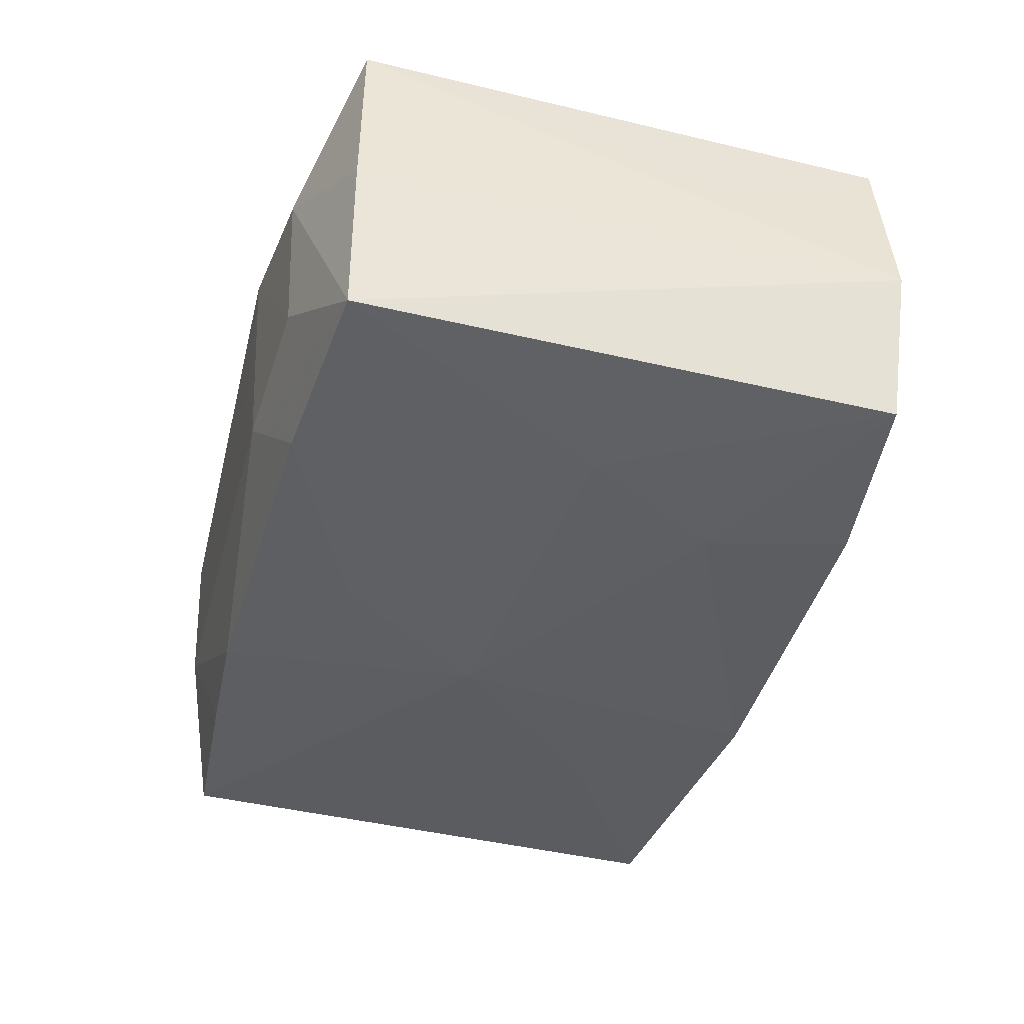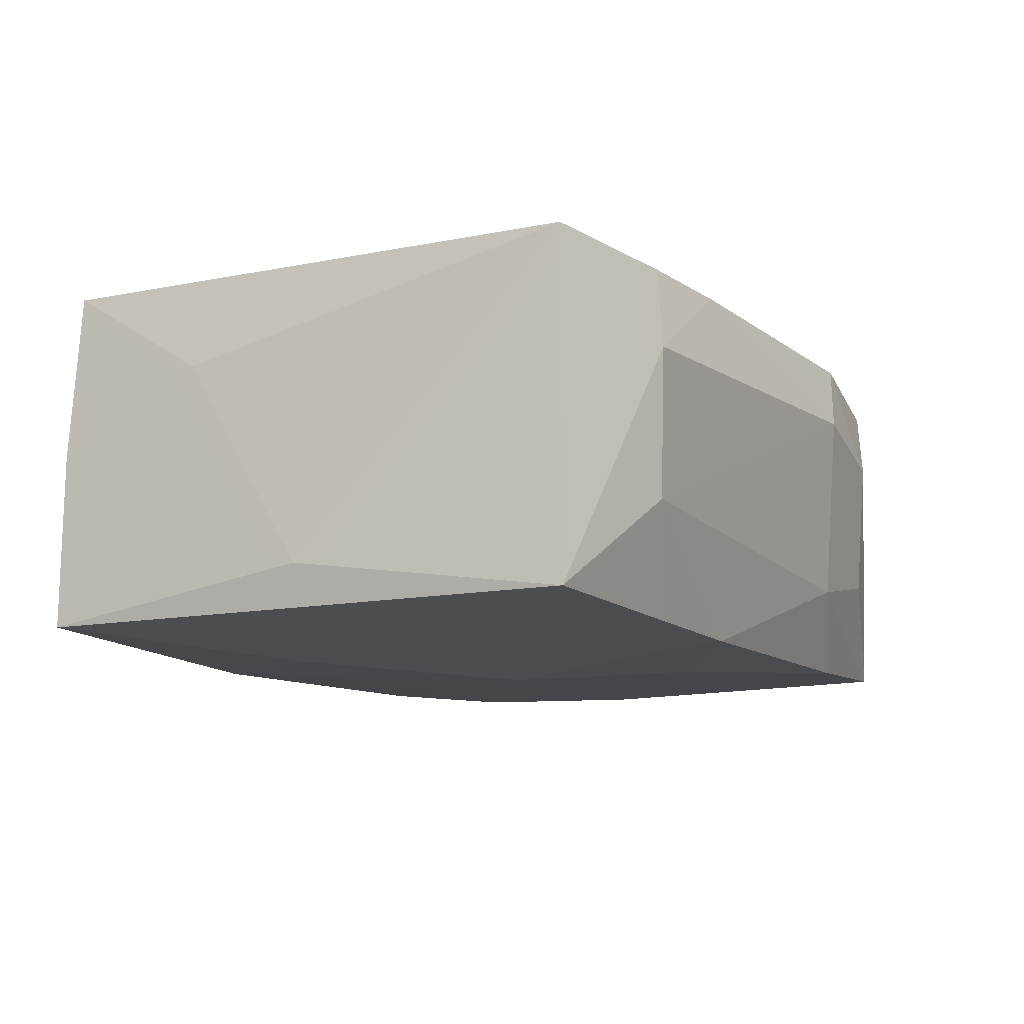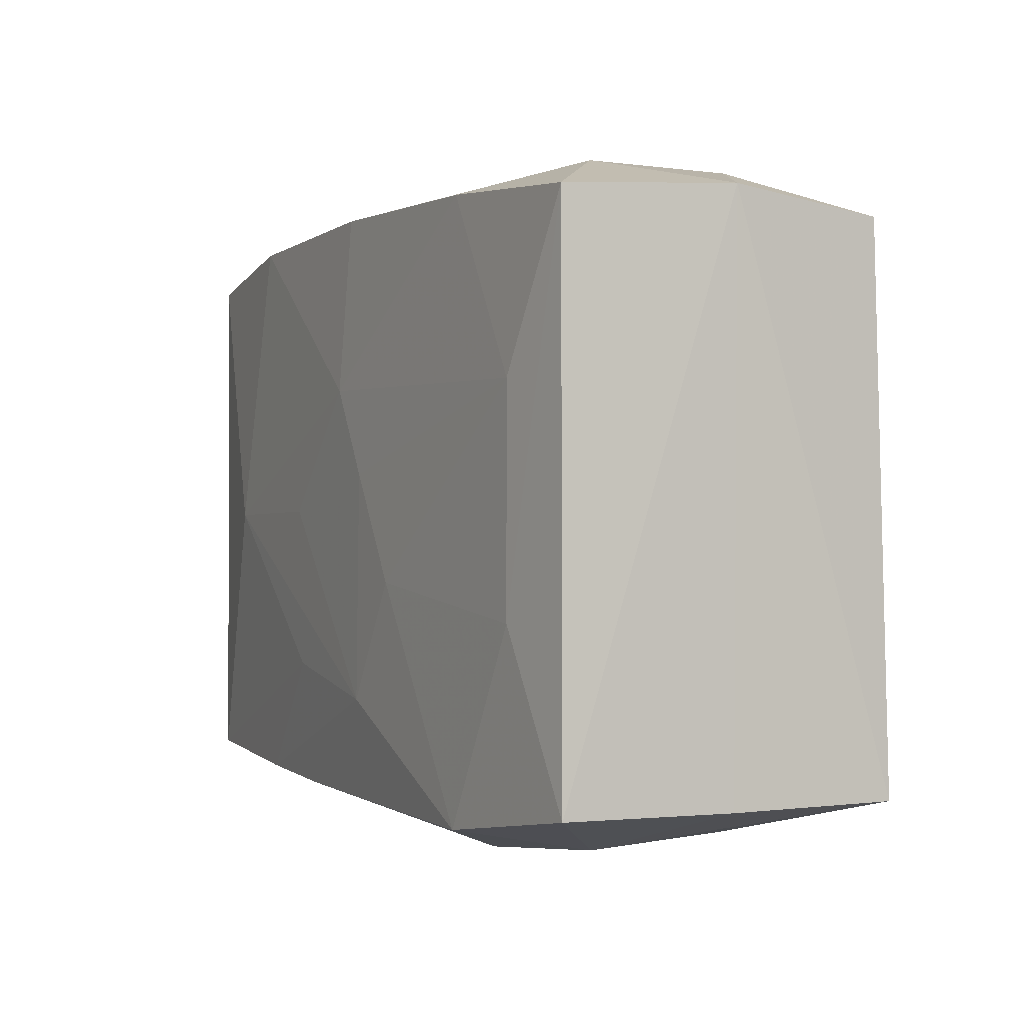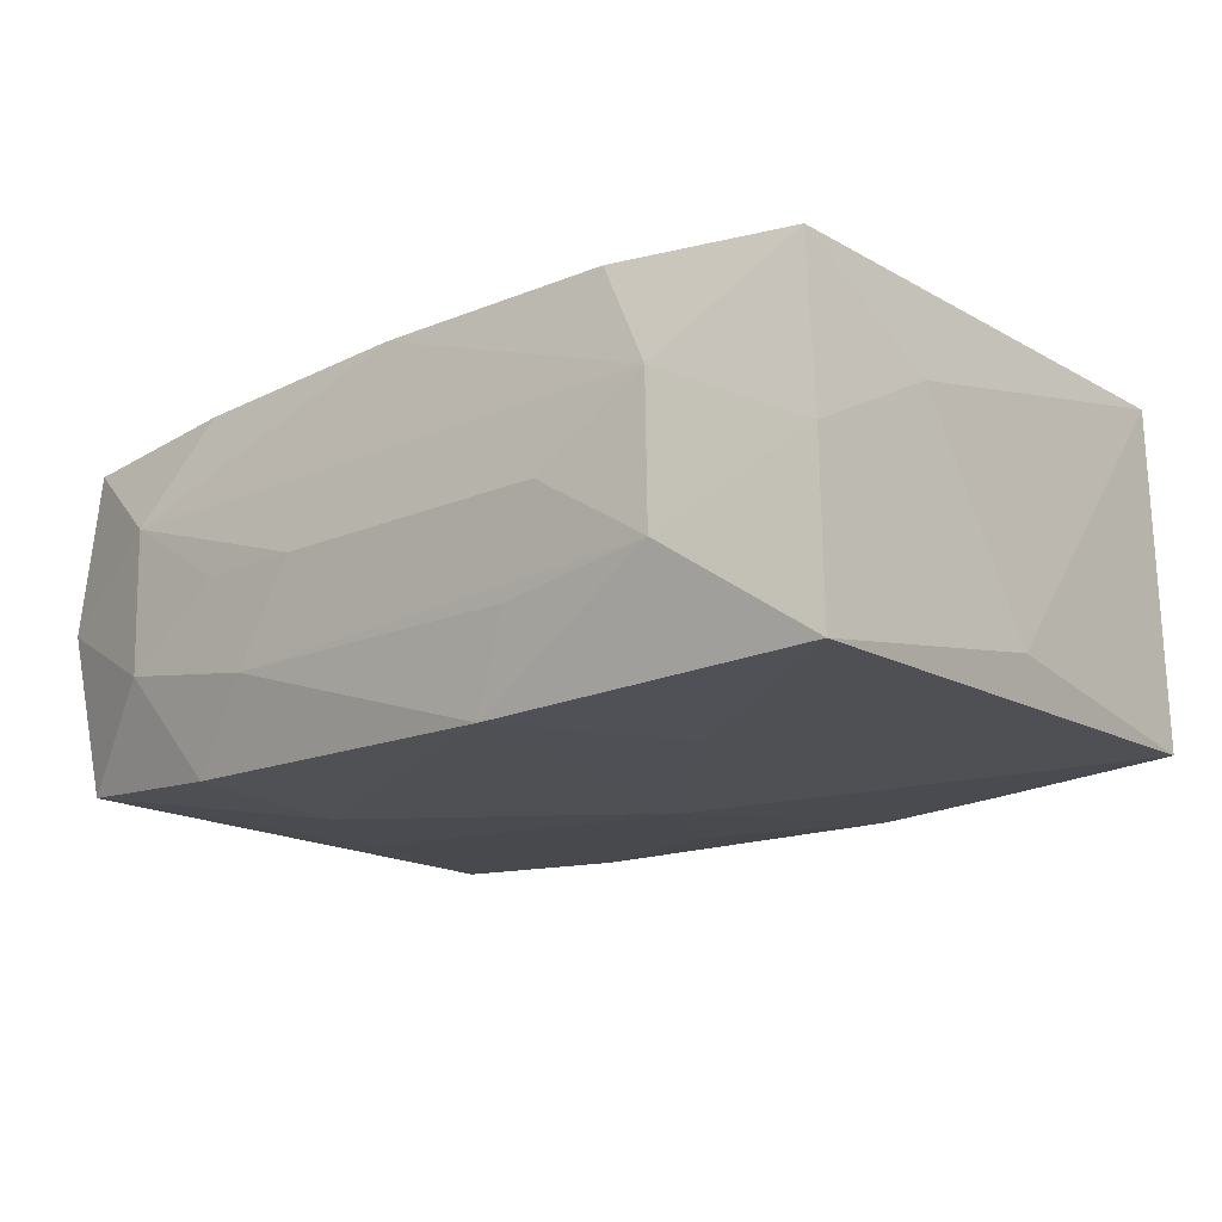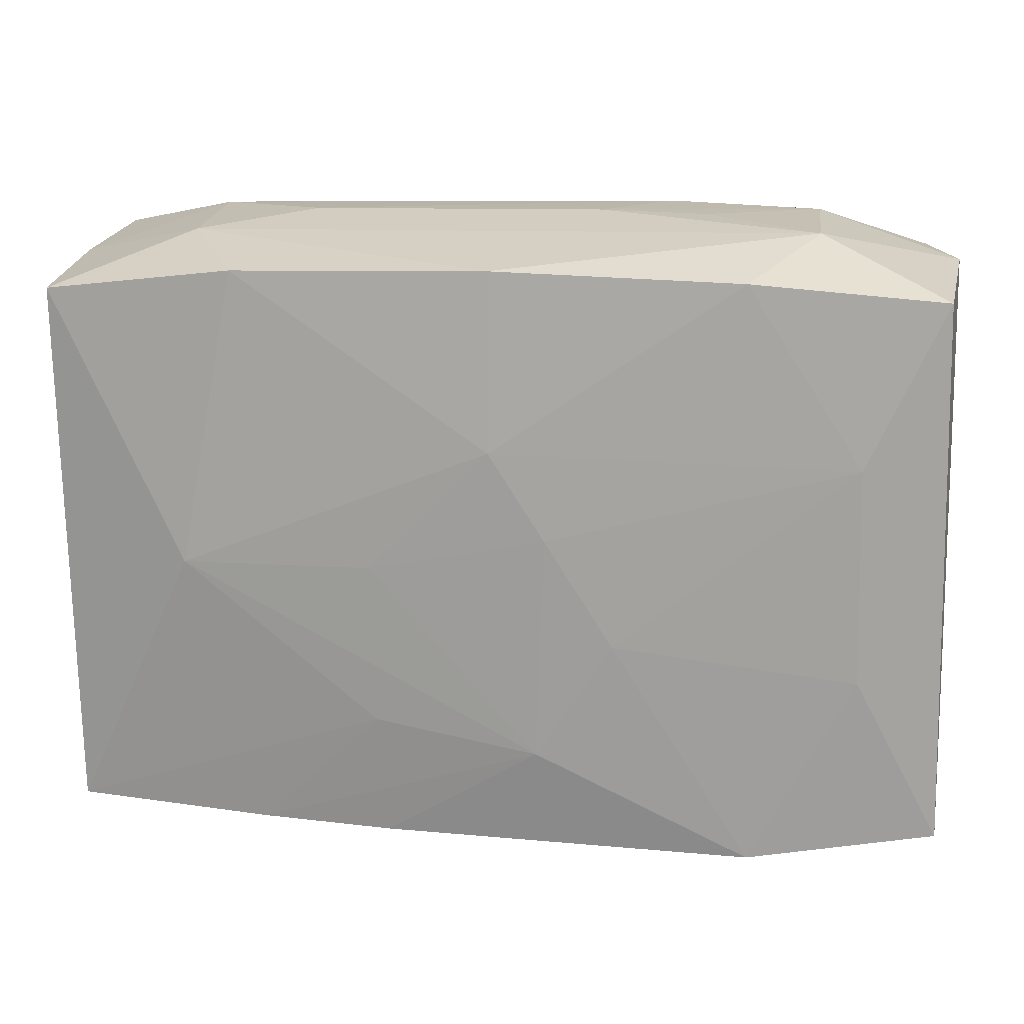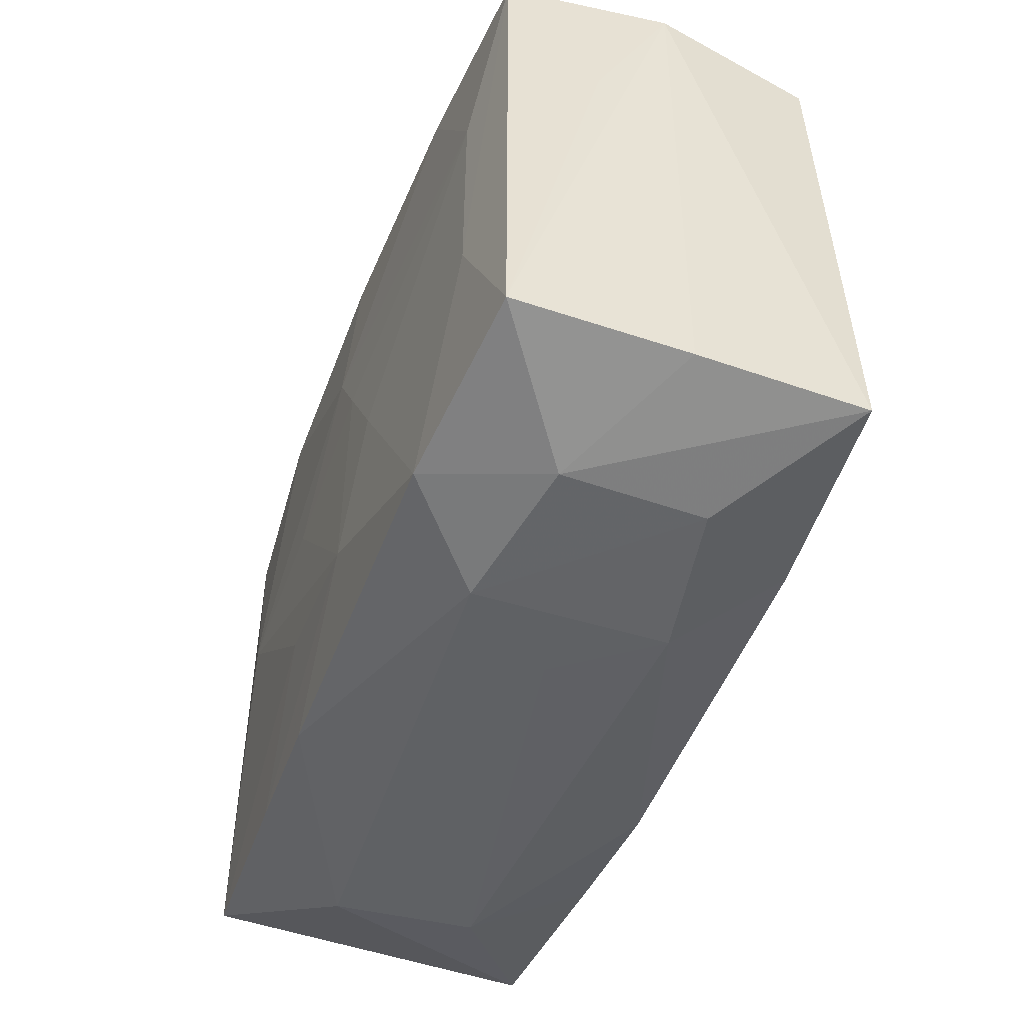
<metadata>
{"format":"obj","ext":"obj","renderer":"f3d","projection":"perspective","resolution":1024,"background":"white","views":[{"elev":-39.7,"azim":75.5,"up":"+Z"},{"elev":-10.4,"azim":-62.4,"up":"+Z"},{"elev":-0.6,"azim":64.3,"up":"+Y"},{"elev":-16.2,"azim":-138.6,"up":"+Z"},{"elev":18.1,"azim":7.9,"up":"+Y"},{"elev":-47.7,"azim":69.9,"up":"+Y"}]}
</metadata>
<code>
v 0.03376 0.009774 0.005413
v 0.03393 -0.02025 0.01264
v 0.03393 0.0215 -0.0004371
v 0.02416 -0.02376 0.005445
v -0.008921 -2.349e-05 0.01477
v -0.03397 0.009003 0.006032
v -0.008599 -0.01233 0.01456
v 0.02752 -0.007808 0.01352
v 0.02343 -0.0232 -0.005422
v -0.007953 -0.02194 0.01375
v -0.004295 -0.002771 -0.01525
v 0.01237 -0.02398 -0.007212
v 0.01181 0.02422 -0.007532
v 0.01873 -0.02159 -0.01345
v 0.0004205 -0.02207 0.01382
v 0.01841 0.02199 0.0131
v 0.03202 0.02028 -0.01276
v 0.02314 0.0001781 -0.01456
v -0.01539 0.02429 -2.665e-05
v -0.02365 0.02347 0.005479
v 0.0335 -0.02029 -0.0129
v -0.01906 0.02204 0.01373
v 0.03283 0.02082 0.01216
v -0.008291 -0.02238 -0.0135
v 0.01981 -0.02237 0.01399
v -0.01233 0.02368 -0.007245
v 0.0271 0.008552 0.01331
v -0.02306 -0.02394 -0.005054
v 5.266e-05 0.009239 0.01475
v 0.003386 -0.01434 -0.01439
v 0.007277 -0.02438 8.871e-05
v -0.02347 -0.02439 0.005877
v 0.01297 -0.02481 0.007573
v -0.03323 0.02015 0.01281
v -0.01826 -0.0219 -0.01305
v -0.01788 -0.02156 0.01353
v -0.02315 -0.0001962 0.01461
v -0.03437 0.02054 -0.01284
v 0.0182 0.02184 -0.01372
v -0.03259 -0.0207 0.01301
v 0.009338 -0.005434 0.01469
v 0.01478 0.0245 -0.00029
v 0.006722 0.02466 -0.0002211
v -0.008948 0.02229 -0.01397
v -0.01701 0.01008 -0.01427
v -0.0001157 0.02251 0.01372
v 0.01695 0.01072 -0.01489
v 0.004231 0.002669 0.01477
v -0.0331 -0.02105 -0.01229
v 0.03388 -0.02037 -0.0001681
v 0.02345 0.02425 0.005113
v -0.0341 0.02052 0.00016
v -0.02398 0.02363 -0.005431
v 0.003704 -0.01442 0.01477
v 0.02331 0.02413 -0.005828
v -0.03437 -0.0004833 -0.009453
f 56 49 40
f 3 21 17
f 38 49 56
f 49 38 11
f 1 2 3
f 3 23 1
f 1 23 2
f 2 23 8
f 34 40 37
f 32 40 49
f 56 40 6
f 6 40 34
f 50 4 21
f 2 4 50
f 50 21 3
f 3 2 50
f 3 17 55
f 55 17 39
f 9 4 33
f 33 12 9
f 21 4 9
f 9 12 21
f 18 17 21
f 27 8 23
f 23 16 27
f 2 8 25
f 33 4 25
f 25 4 2
f 5 54 48
f 37 54 5
f 7 37 40
f 7 54 37
f 31 12 33
f 52 6 34
f 34 20 52
f 52 38 56
f 56 6 52
f 22 20 34
f 46 20 22
f 34 37 22
f 21 12 14
f 12 24 14
f 14 18 21
f 49 11 35
f 11 24 35
f 28 24 12
f 12 31 28
f 28 35 24
f 33 32 28
f 28 31 33
f 28 32 49
f 49 35 28
f 47 44 39
f 11 44 47
f 47 18 11
f 39 17 47
f 17 18 47
f 45 11 38
f 38 44 45
f 45 44 11
f 43 55 13
f 13 55 39
f 39 44 13
f 53 44 38
f 38 52 53
f 53 52 20
f 46 16 51
f 43 20 51
f 51 20 46
f 51 16 23
f 51 23 3
f 3 55 51
f 29 16 46
f 46 22 29
f 29 22 37
f 48 27 29
f 29 27 16
f 29 5 48
f 37 5 29
f 10 32 33
f 48 54 41
f 54 25 41
f 41 25 8
f 41 27 48
f 8 27 41
f 30 24 11
f 30 14 24
f 11 18 30
f 18 14 30
f 26 13 44
f 44 53 26
f 26 53 13
f 43 13 19
f 13 53 19
f 19 20 43
f 19 53 20
f 42 55 43
f 43 51 42
f 42 51 55
f 15 25 54
f 54 10 15
f 33 25 15
f 15 10 33
f 54 7 36
f 36 10 54
f 36 7 40
f 40 32 36
f 32 10 36

</code>
